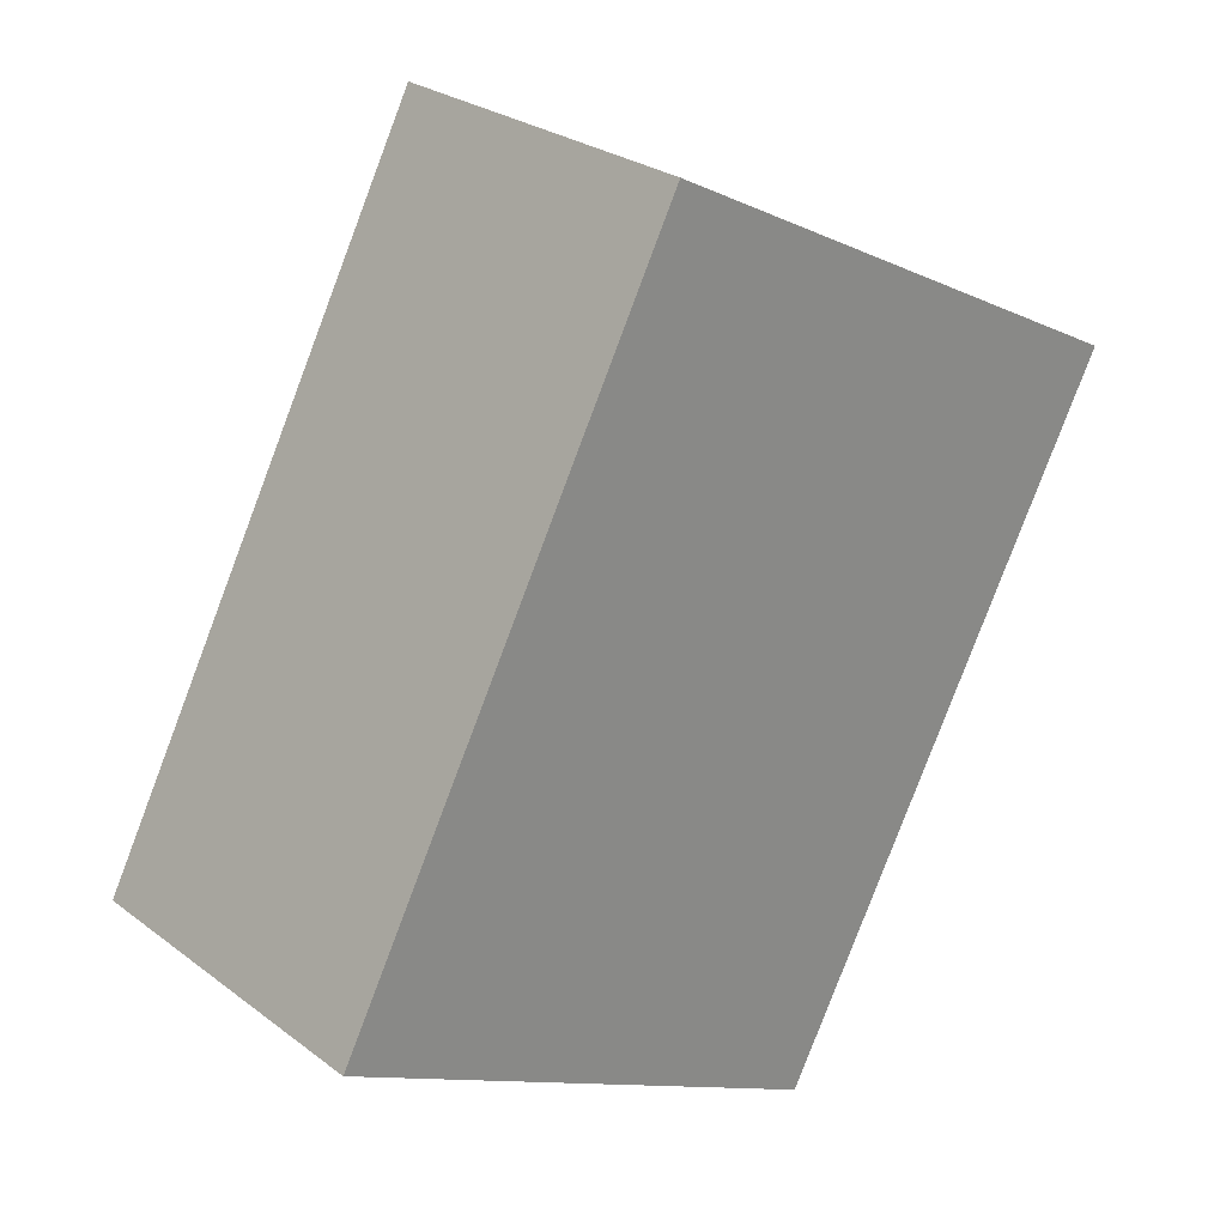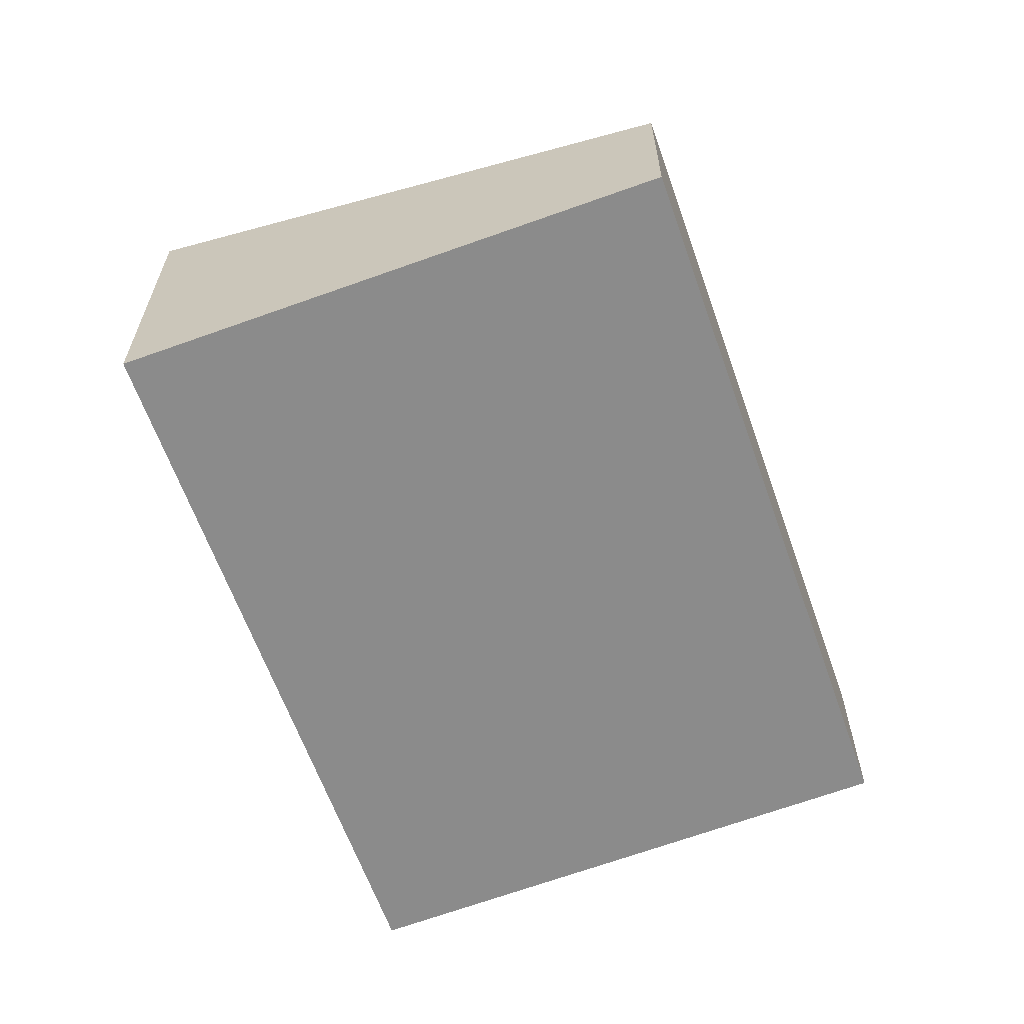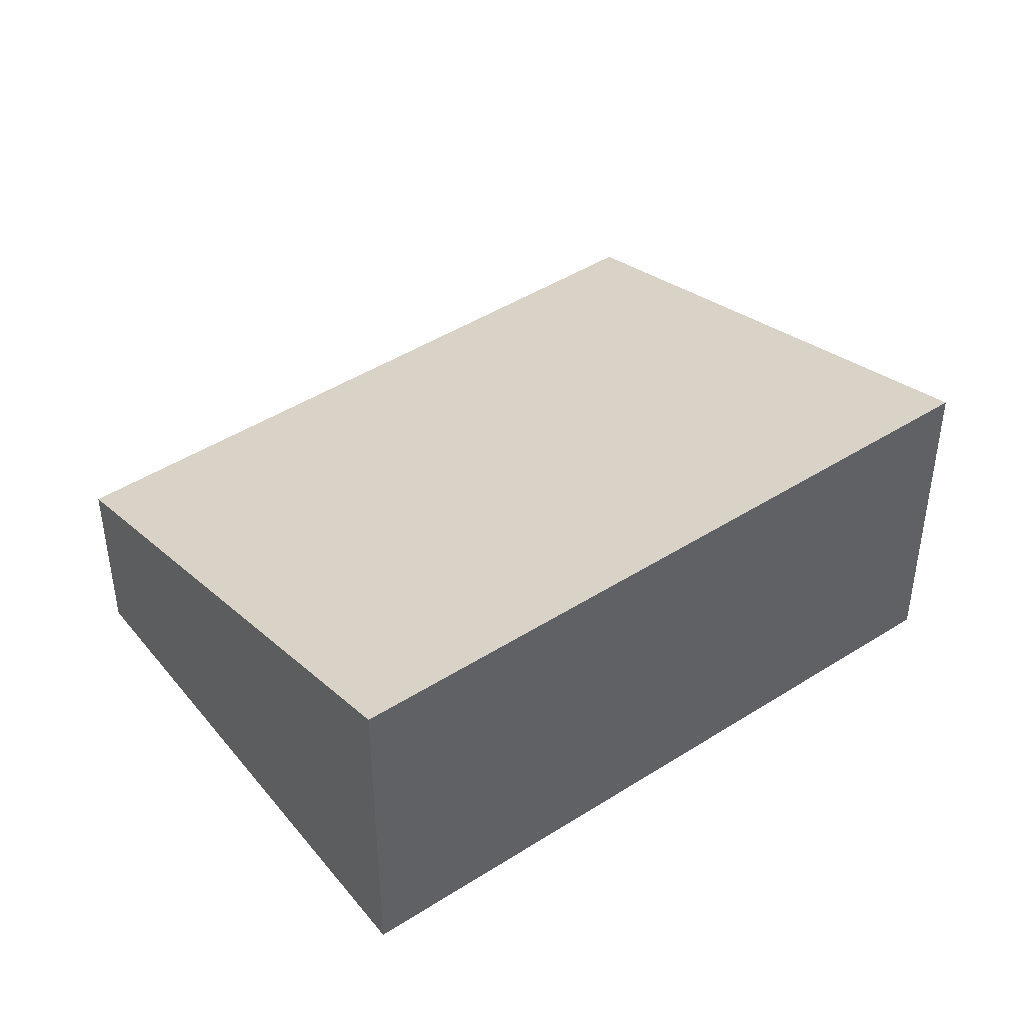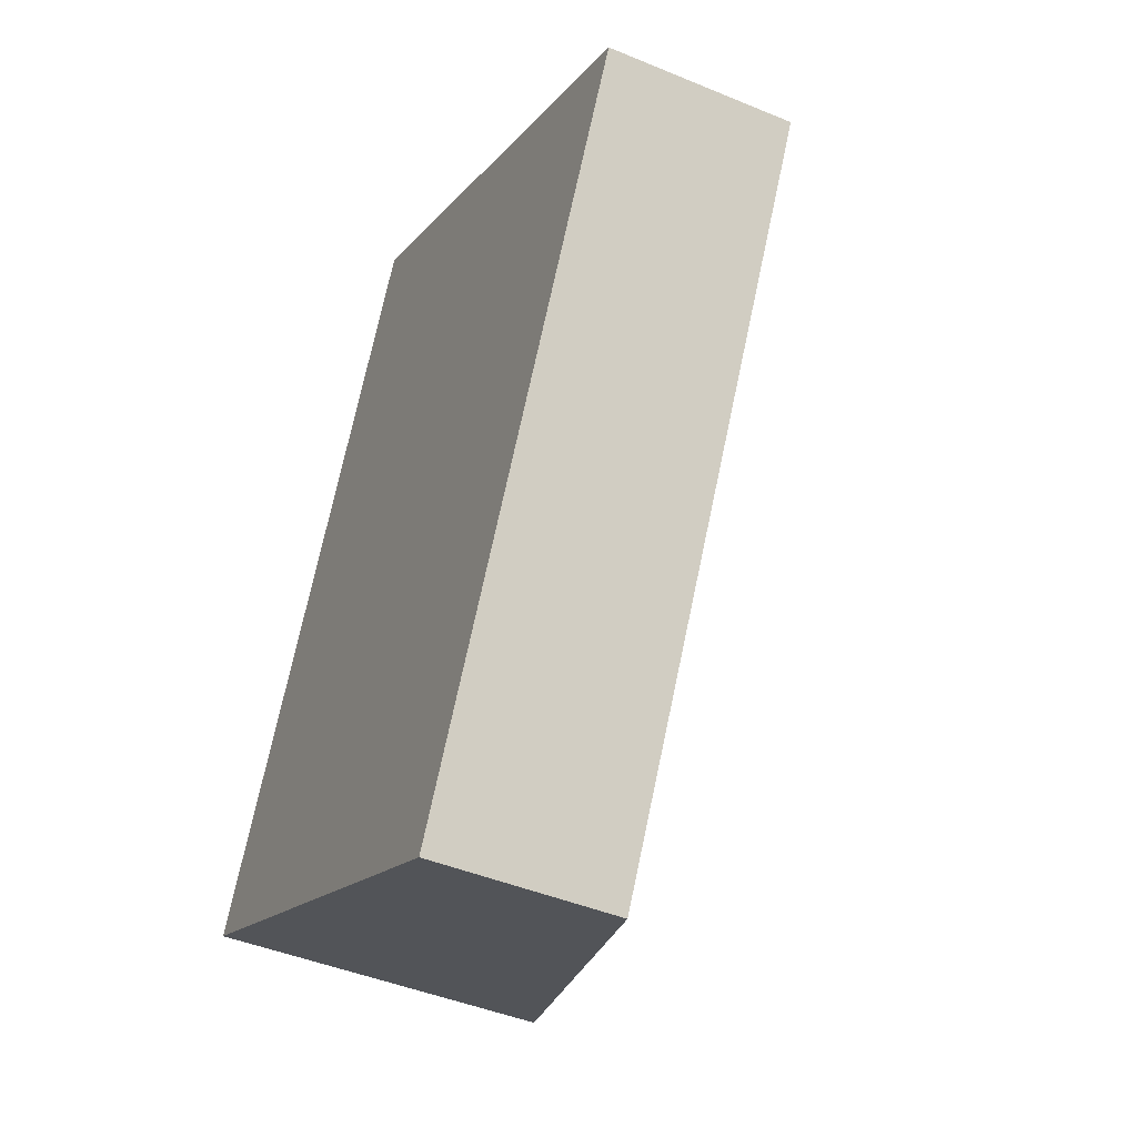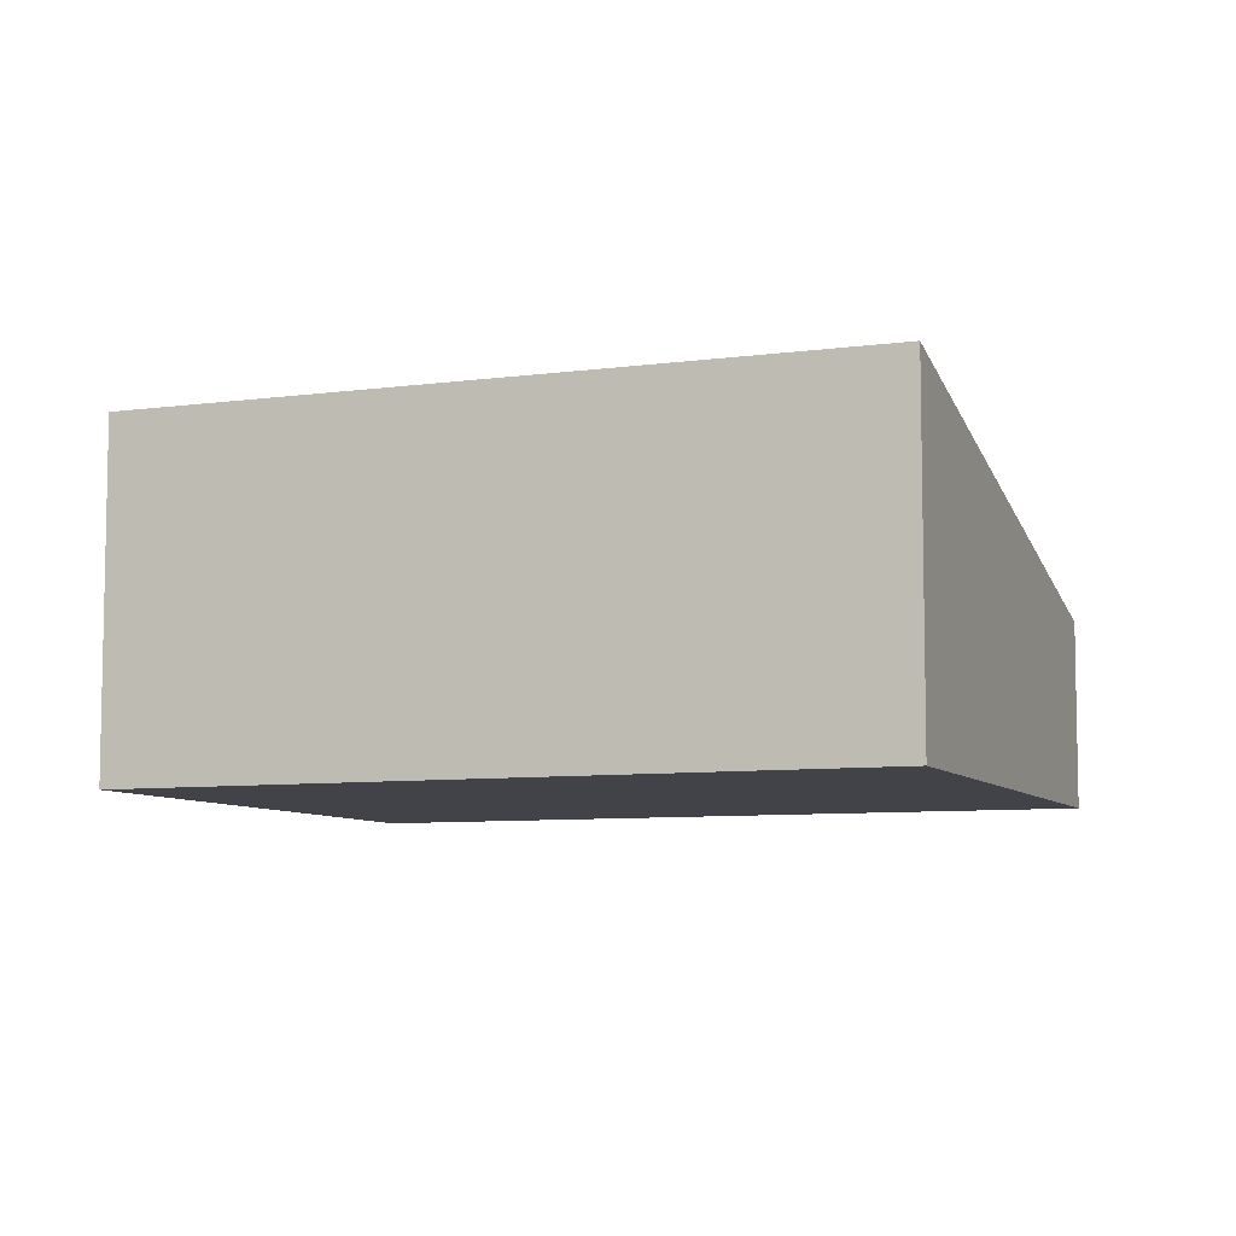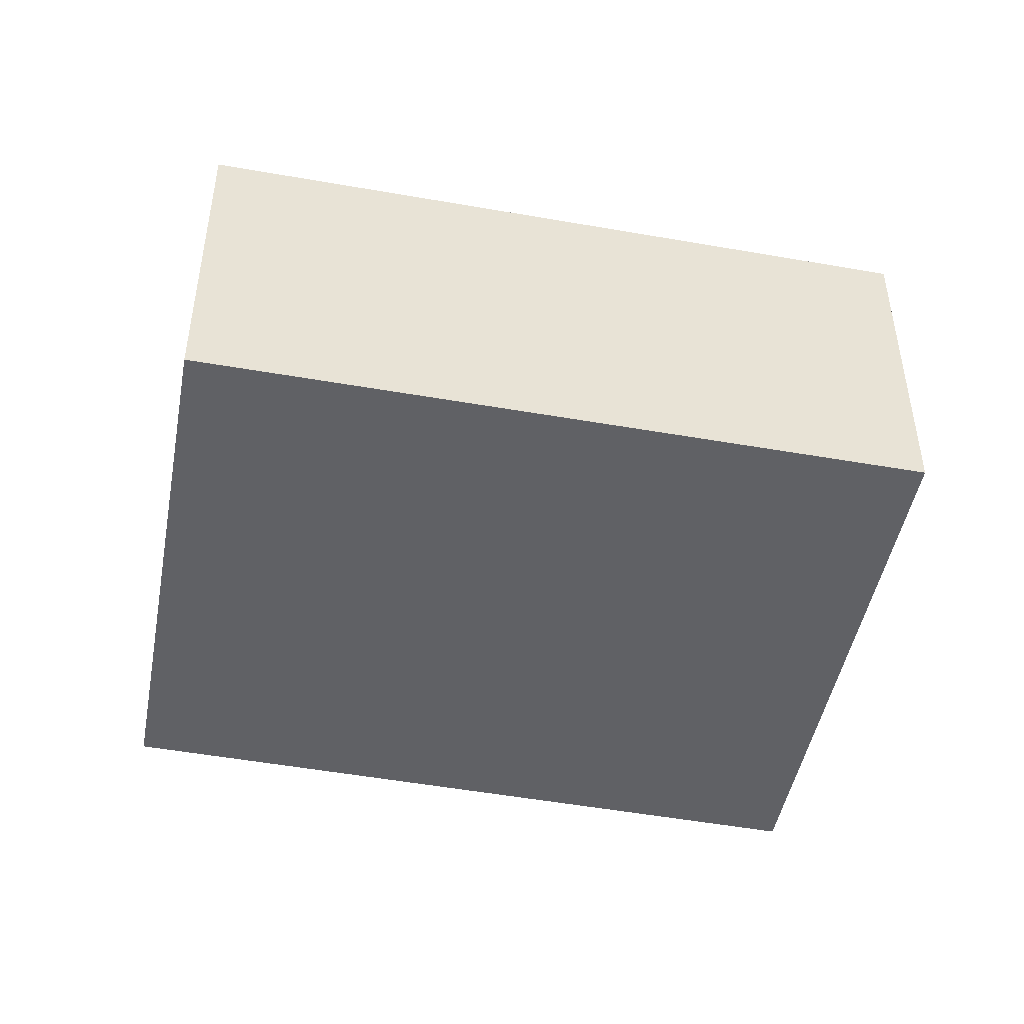
<metadata>
{"format":"obj","ext":"obj","renderer":"f3d","projection":"perspective","resolution":1024,"background":"white","views":[{"elev":26.8,"azim":-40.9,"up":"+Z"},{"elev":-63.8,"azim":47.7,"up":"+Y"},{"elev":43.9,"azim":-99.0,"up":"+Y"},{"elev":-44.2,"azim":64.0,"up":"+Z"},{"elev":-7.6,"azim":-40.9,"up":"+Y"},{"elev":-47.8,"azim":-73.4,"up":"+Y"}]}
</metadata>
<code>
v  3.389 1.243 -1.719
v  2.339 2.273 4.438
v  5.743 1.231 2.653
v  0 2.273 1.392e-16
v  3.389 1.053e-16 -1.719
v  5.743 -1.624e-16 2.653
v  0 0 0
v  2.339 -2.717e-16 4.438
g defaultobject
f 1 2 3
f 2 1 4
f 3 5 1
f 5 3 6
f 1 7 4
f 7 1 5
f 7 2 4
f 2 7 8
f 8 3 2
f 3 8 6
f 8 5 6
f 5 8 7

</code>
